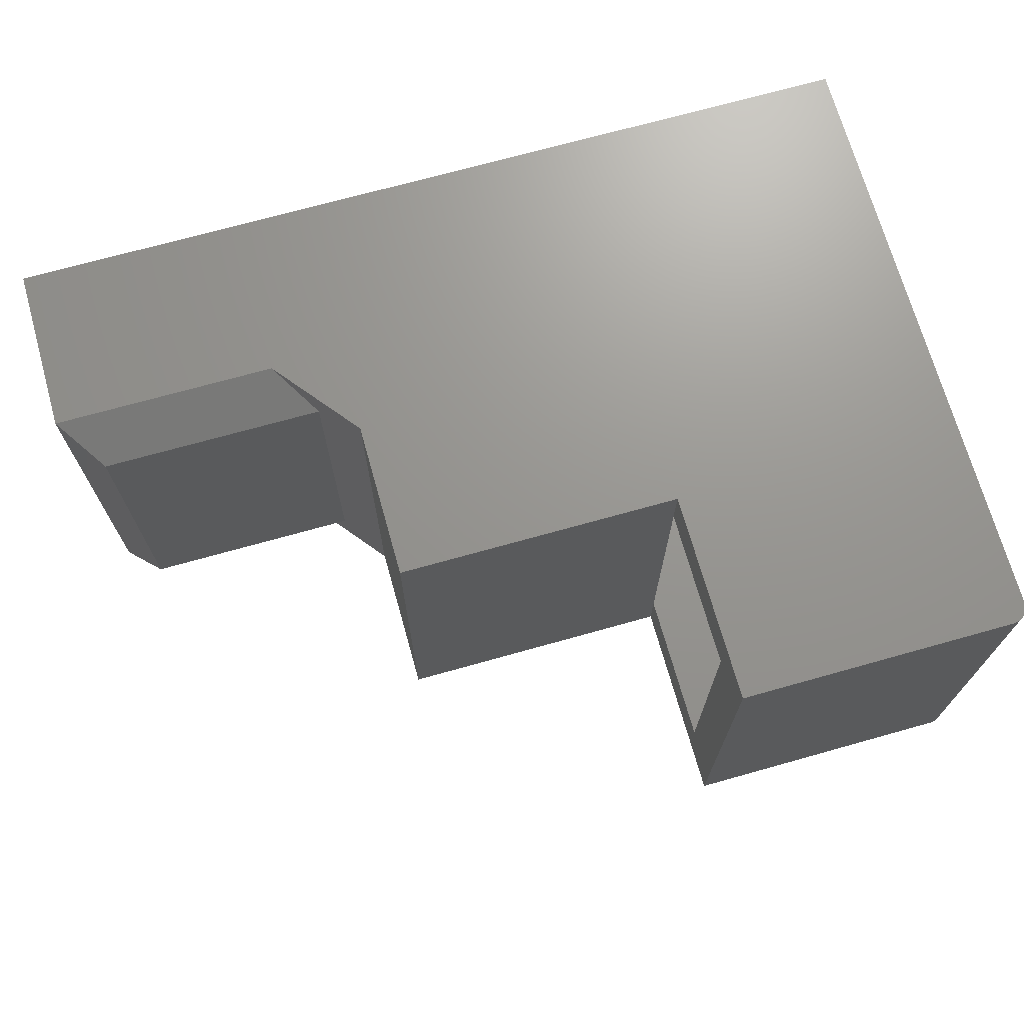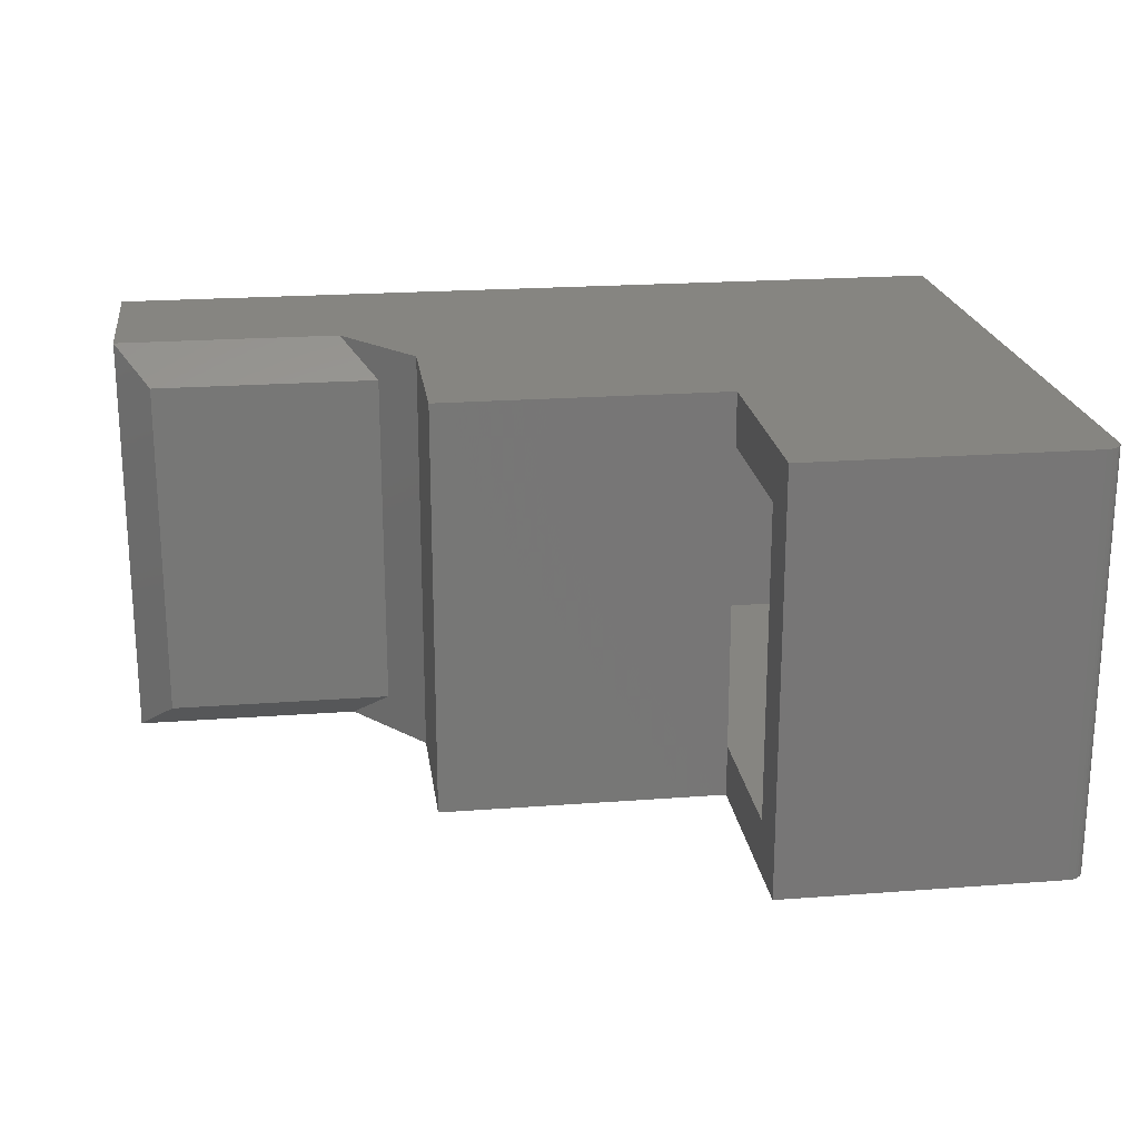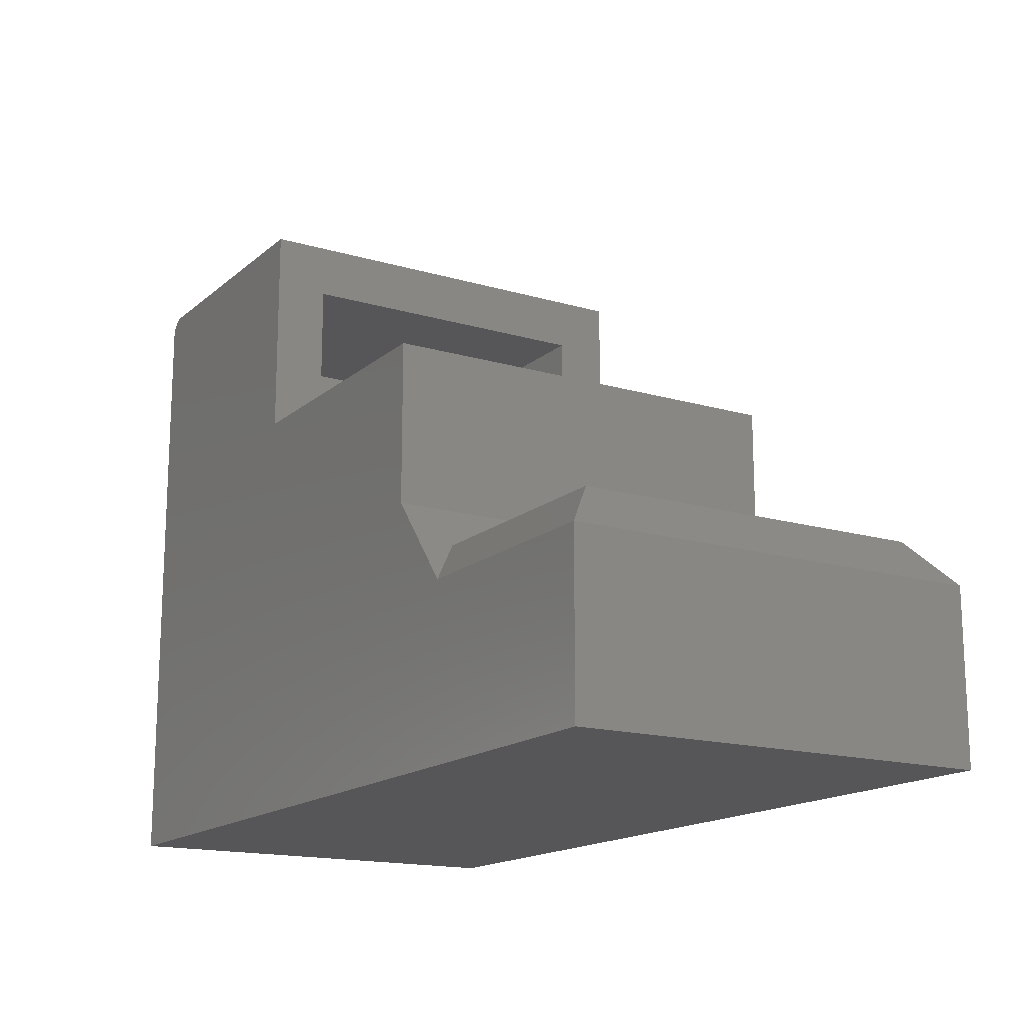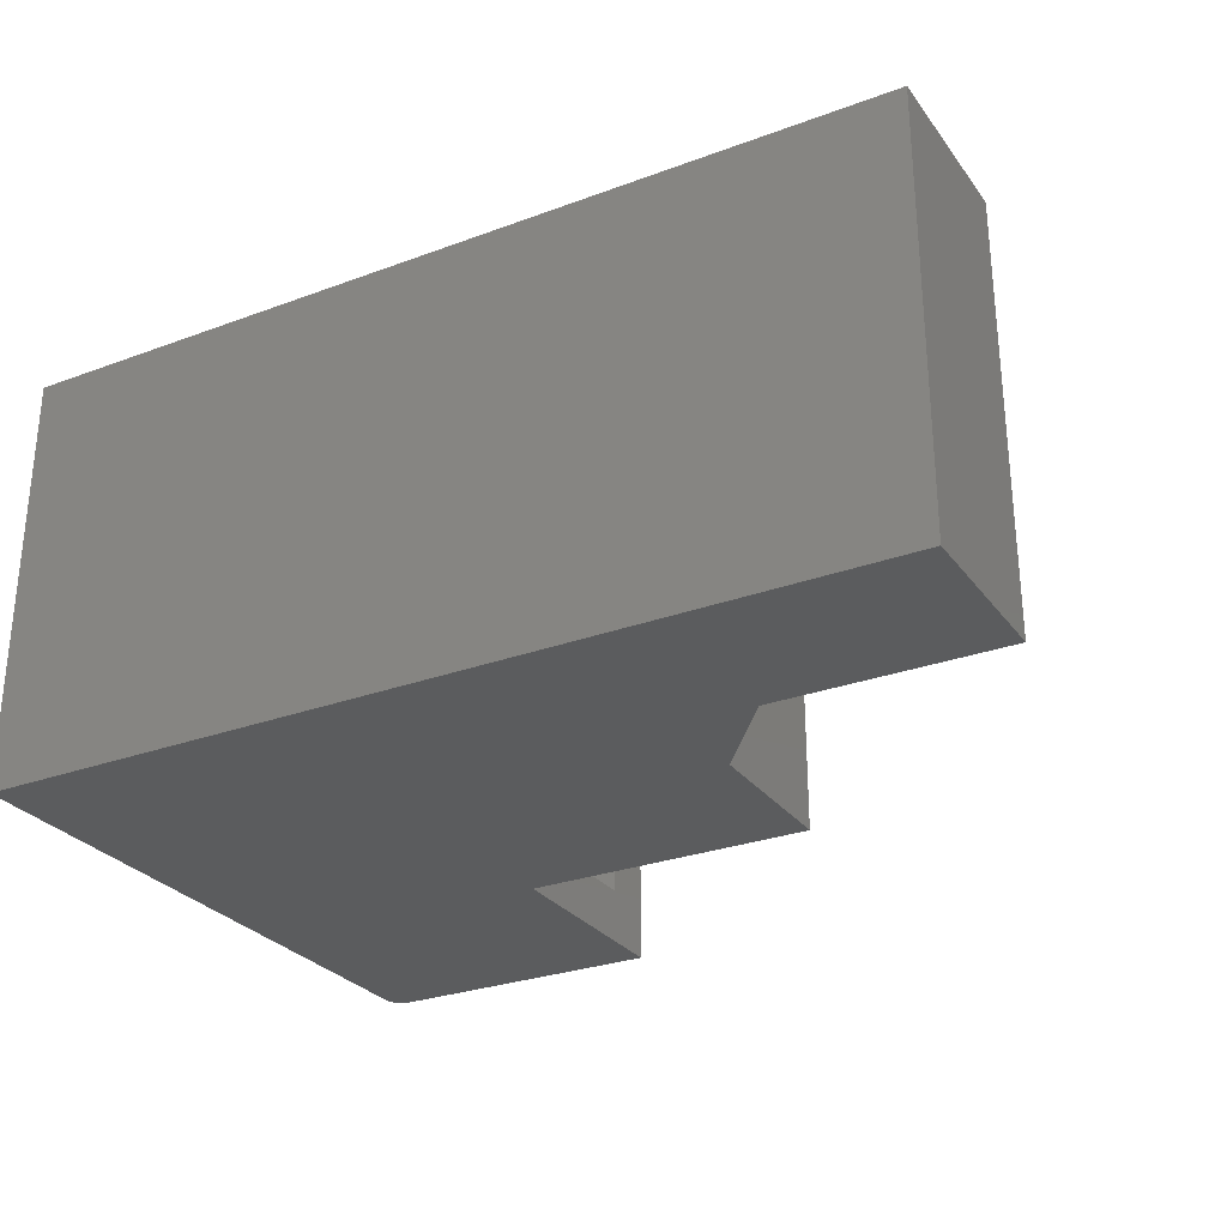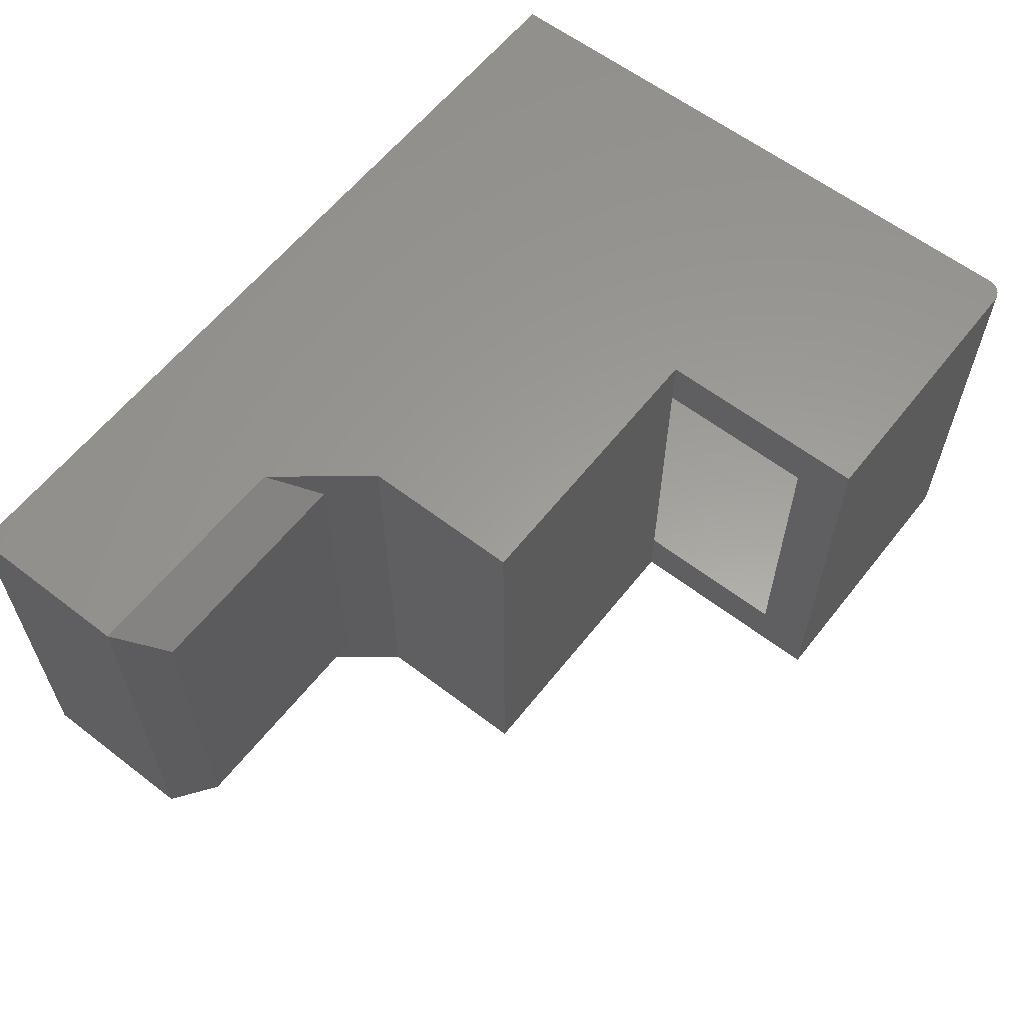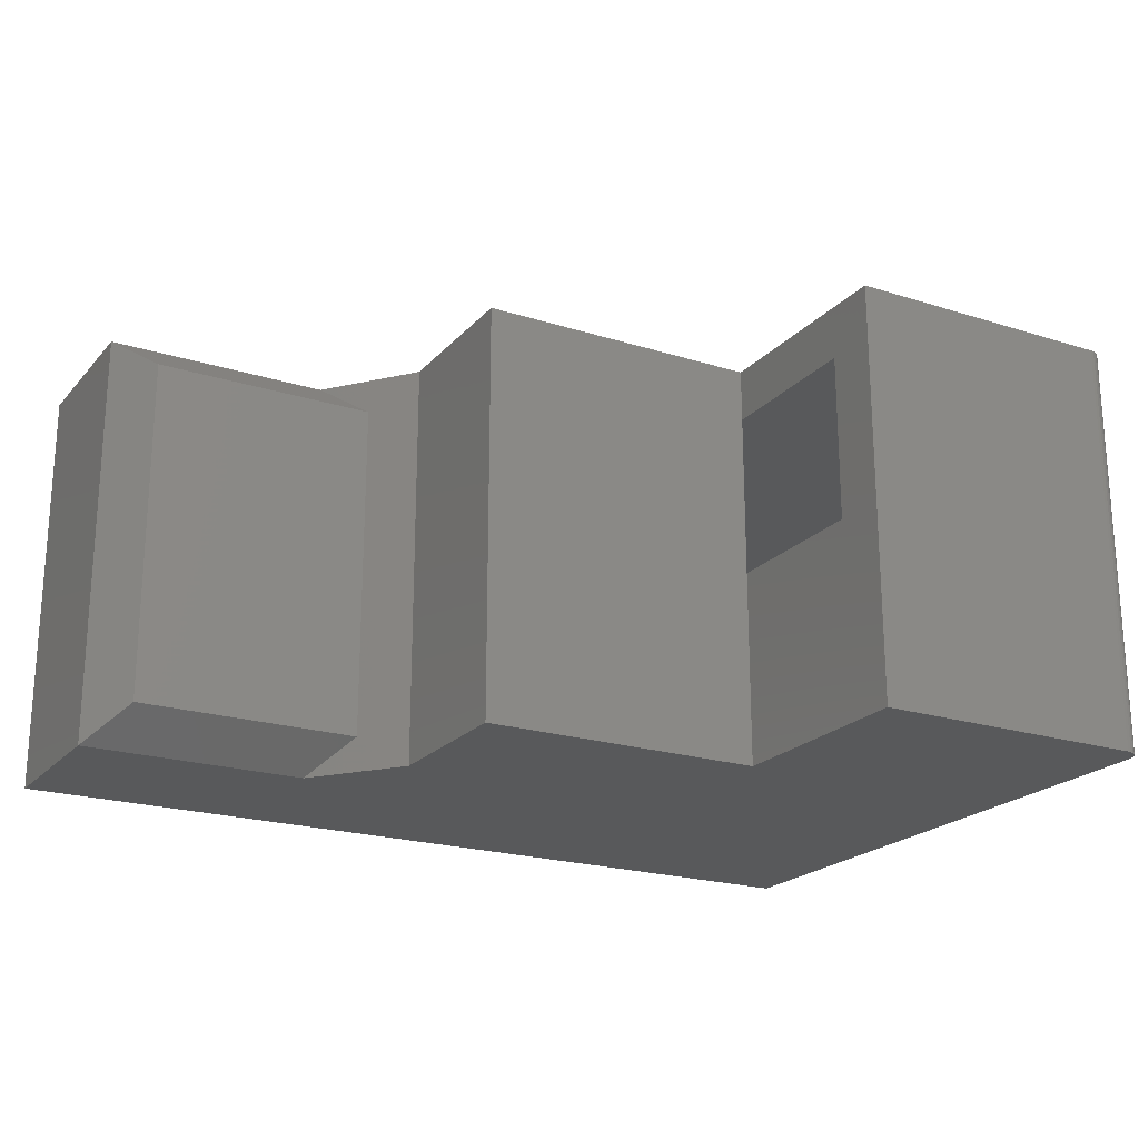
<metadata>
{"format":"stl","ext":"stl","renderer":"f3d","projection":"perspective","resolution":1024,"background":"white","views":[{"elev":70.7,"azim":-15.7,"up":"+Y"},{"elev":21.1,"azim":-7.7,"up":"+Y"},{"elev":-16.0,"azim":-121.3,"up":"+Z"},{"elev":-28.3,"azim":-150.9,"up":"+Y"},{"elev":60.3,"azim":-51.9,"up":"+Y"},{"elev":-21.2,"azim":-29.3,"up":"+Y"}]}
</metadata>
<code>
# stl→obj: 56 verts, 108 faces
v 0.75 4.83e-17 -0.02344
v 0.4895 5.491e-17 0.3429
v 0.75 8.19e-17 0.5146
v 0.7454 8.23e-17 0.5256
v 0.7344 8.19e-17 0.5302
v 0.7374 8.207e-17 0.5299
v 0.7404 8.22e-17 0.529
v 0.7431 8.228e-17 0.5275
v 0.4895 6.66e-17 0.5302
v 0.7474 8.228e-17 0.5232
v 0.7488 8.22e-17 0.5205
v 0.7497 8.207e-17 0.5176
v 0.1746 2.162e-17 0.1248
v 0.2371 3.04e-17 0.2029
v 0.2371 3.915e-17 0.3429
v -0.02344 9.255e-18 0.1248
v -0.02344 0 -0.02344
v 0.75 -0.3672 0.5146
v 0.4895 -0.3672 0.3429
v 0.75 -0.3672 -0.02344
v 0.7454 -0.3672 0.5256
v 0.7431 -0.3672 0.5275
v 0.7404 -0.3672 0.529
v 0.7374 -0.3672 0.5299
v 0.7344 -0.3672 0.5302
v 0.4895 -0.3672 0.5302
v 0.7497 -0.3672 0.5176
v 0.7488 -0.3672 0.5205
v 0.7474 -0.3672 0.5232
v 0.2371 -0.3672 0.3429
v 0.2371 -0.3672 0.2029
v 0.1746 -0.3672 0.1248
v -0.02344 -0.3672 0.1248
v -0.02344 -0.3672 -0.02344
v 0.2058 -0.03125 0.1638
v 0.007812 -0.03125 0.1638
v 0.2058 -0.3359 0.1638
v 0.007812 -0.3359 0.1638
v 0.4895 -0.04688 0.3429
v 0.4895 -0.3203 0.3429
v 0.4895 -0.04688 0.2961
v 0.4895 -0.3203 0.2961
v 0.4895 -0.04688 0.4833
v 0.4895 -0.3203 0.4833
v 0.7031 -0.04688 0.4833
v 0.7031 -0.3203 0.4833
v 0.284 -0.04688 0.1169
v 0.284 -0.04688 0.2961
v 0.7031 -0.04688 0.02344
v 0.02344 -0.04688 0.1169
v 0.02344 -0.04688 0.02344
v 0.284 -0.3203 0.2961
v 0.284 -0.3203 0.1169
v 0.7031 -0.3203 0.02344
v 0.02344 -0.3203 0.02344
v 0.02344 -0.3203 0.1169
f 1 2 3
f 4 5 6
f 4 6 7
f 4 7 8
f 9 5 4
f 9 4 10
f 9 10 11
f 9 11 12
f 9 12 3
f 9 3 2
f 13 14 1
f 1 14 15
f 1 15 2
f 16 13 17
f 17 13 1
f 18 19 20
f 21 22 23
f 21 23 24
f 21 24 25
f 26 19 18
f 26 18 27
f 26 27 28
f 26 28 29
f 26 29 21
f 26 21 25
f 19 30 20
f 20 30 31
f 20 31 32
f 33 34 32
f 32 34 20
f 5 9 25
f 25 9 26
f 20 1 18
f 18 1 3
f 5 25 6
f 6 25 24
f 6 24 7
f 7 24 23
f 7 23 8
f 8 23 22
f 8 22 4
f 4 22 21
f 4 21 10
f 10 21 29
f 10 29 11
f 11 29 28
f 11 28 12
f 12 28 27
f 12 27 3
f 3 27 18
f 35 36 37
f 37 36 38
f 16 17 33
f 33 17 34
f 35 14 13
f 14 35 31
f 31 35 37
f 31 37 32
f 33 32 38
f 38 32 37
f 16 33 36
f 36 33 38
f 16 36 13
f 13 36 35
f 15 14 30
f 30 14 31
f 39 40 41
f 41 40 42
f 2 39 9
f 9 39 43
f 9 43 26
f 26 43 44
f 26 44 19
f 19 44 40
f 39 2 15
f 30 19 15
f 15 19 40
f 15 40 39
f 45 46 43
f 43 46 44
f 47 41 48
f 49 45 43
f 49 43 39
f 49 39 41
f 49 41 47
f 49 47 50
f 49 50 51
f 52 42 53
f 54 55 56
f 54 56 53
f 54 53 42
f 54 42 40
f 54 40 44
f 54 44 46
f 55 54 51
f 51 54 49
f 54 46 49
f 49 46 45
f 41 42 48
f 48 42 52
f 48 52 47
f 47 52 53
f 47 53 50
f 50 53 56
f 50 56 51
f 51 56 55
f 34 17 20
f 20 17 1

</code>
